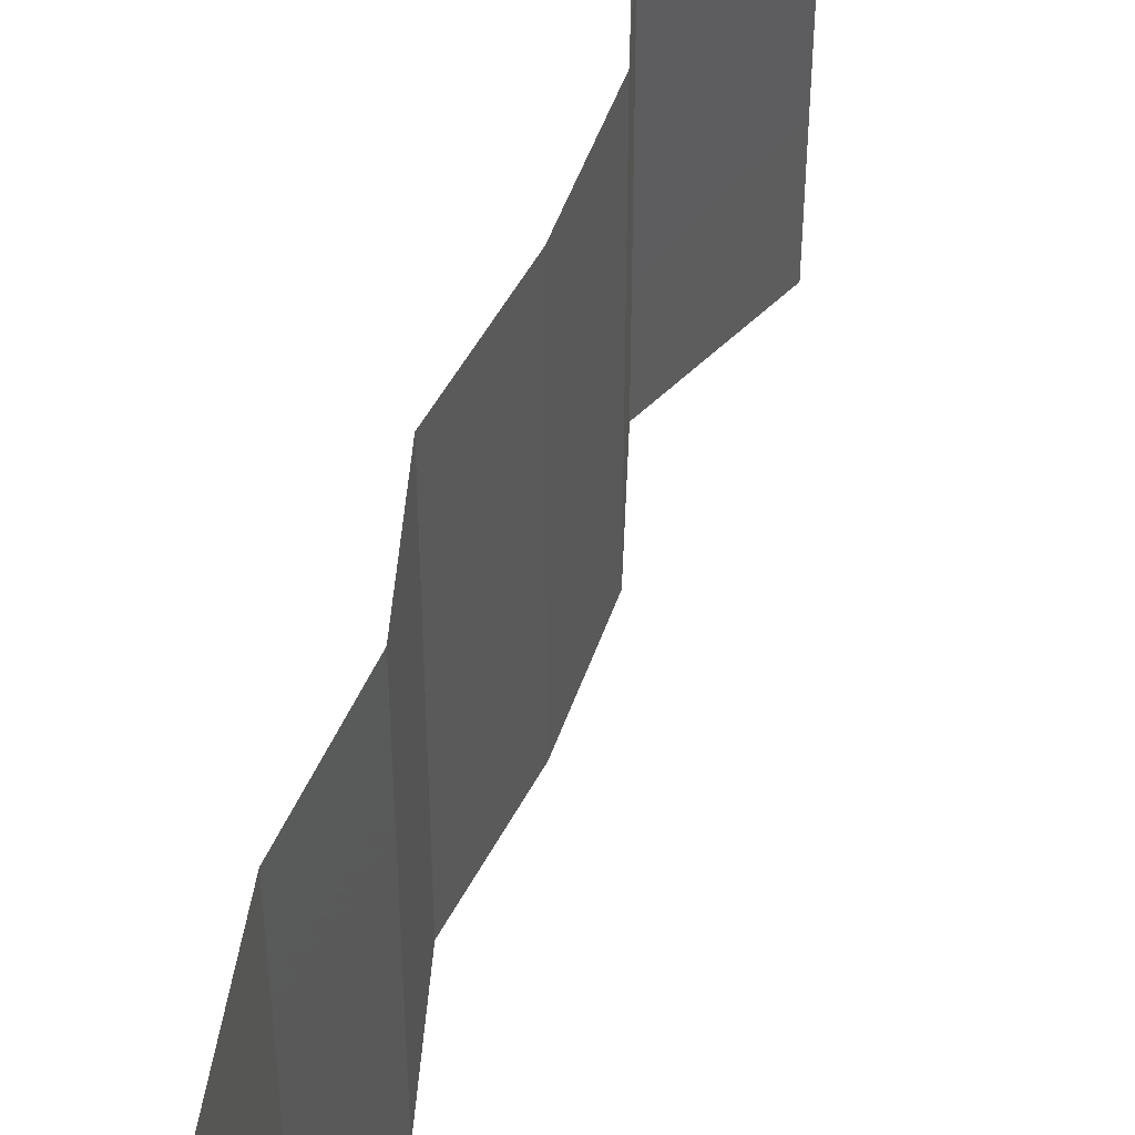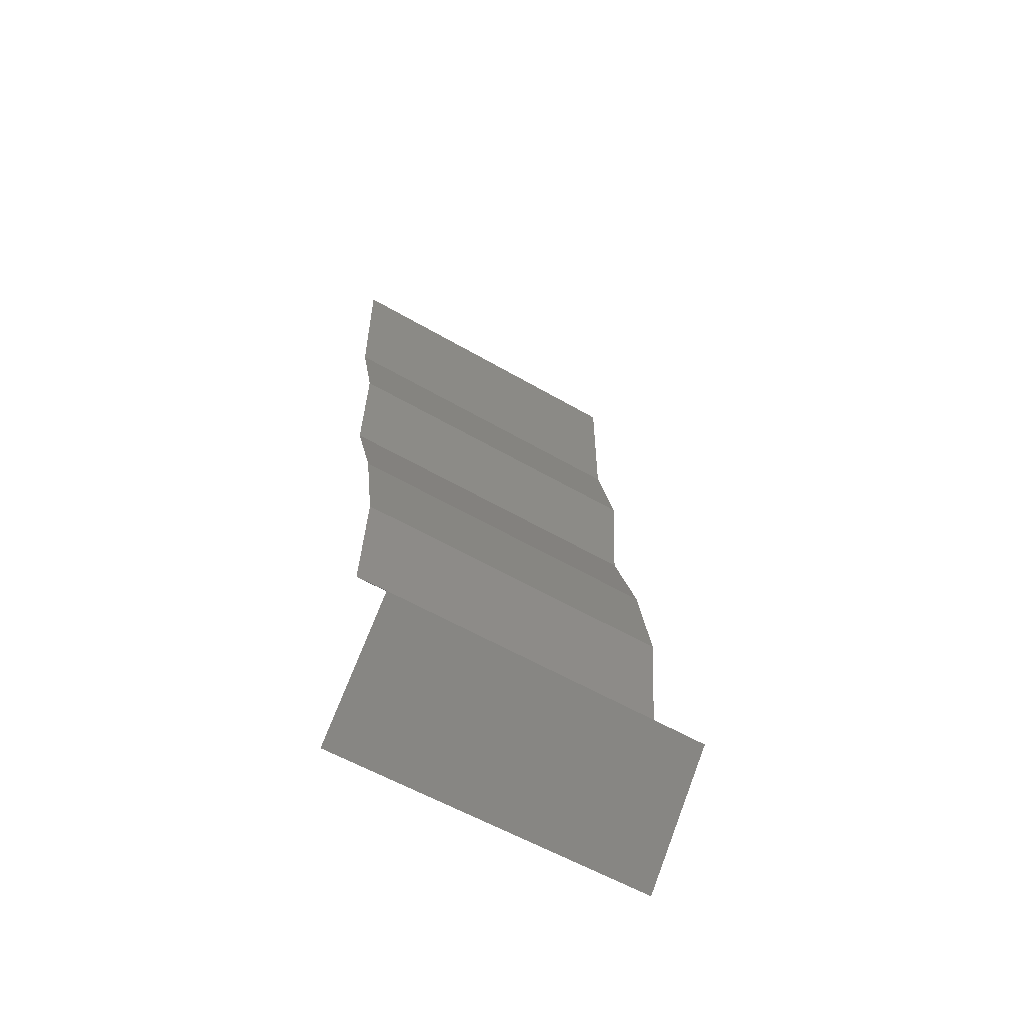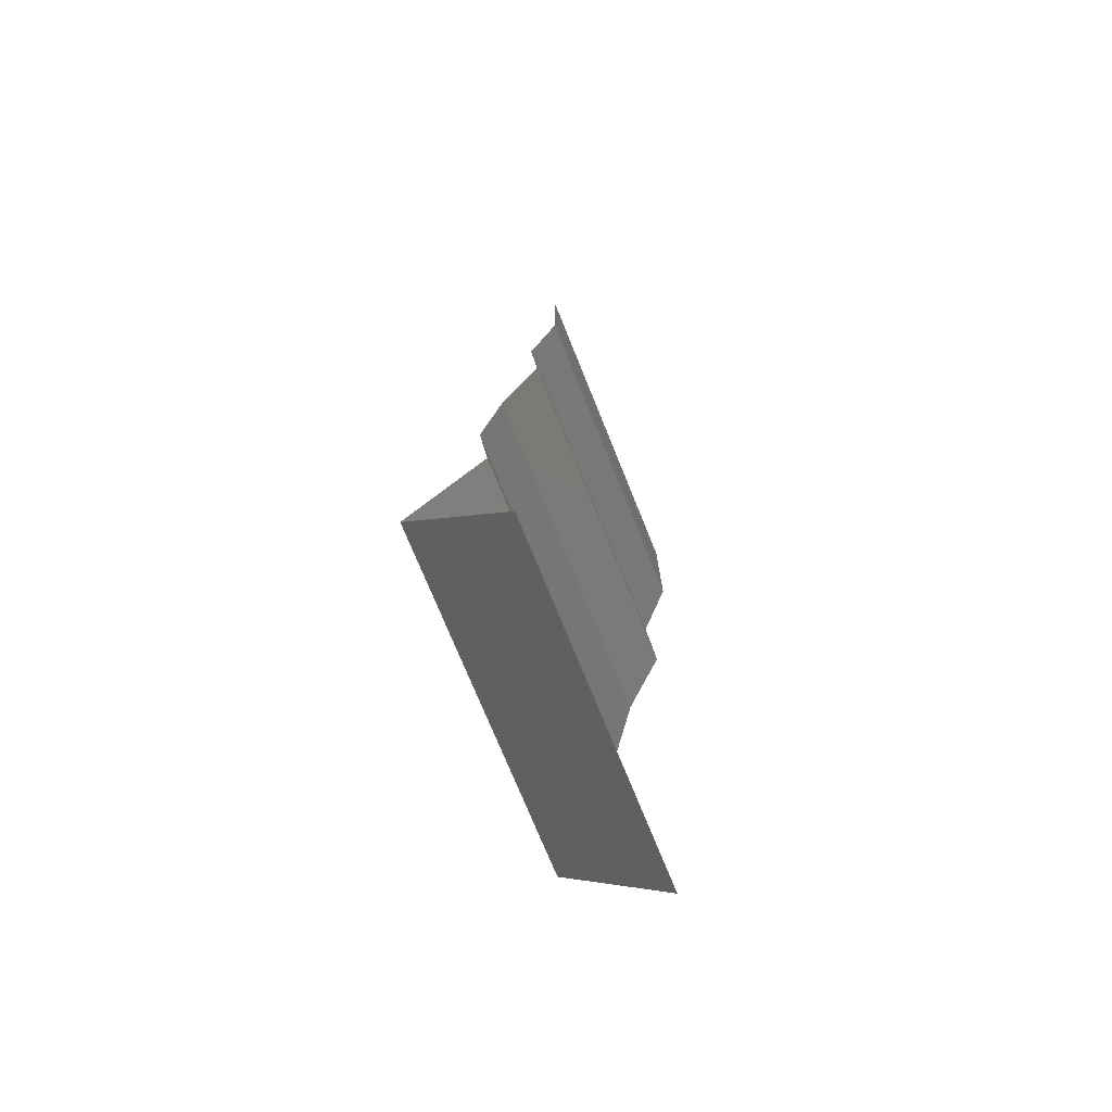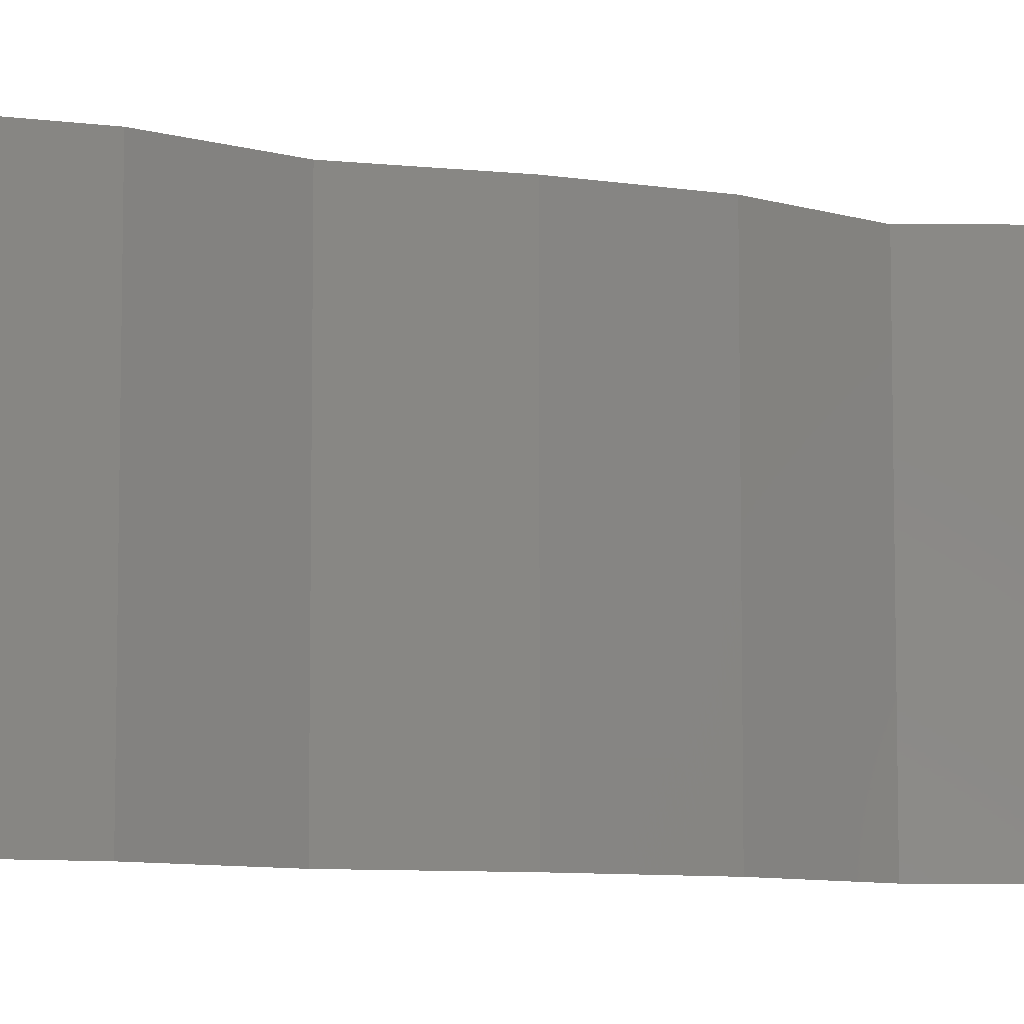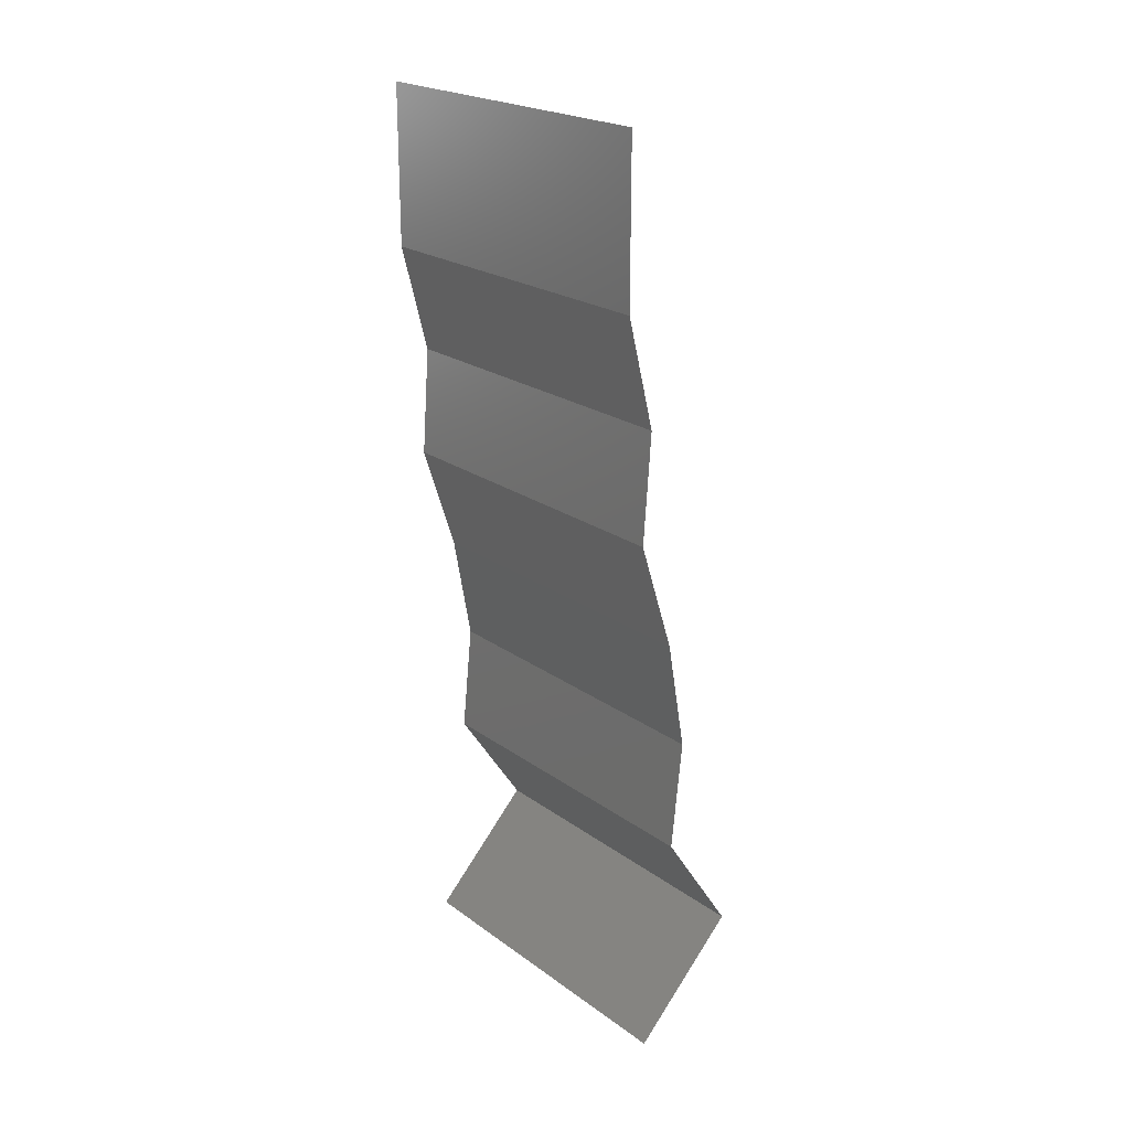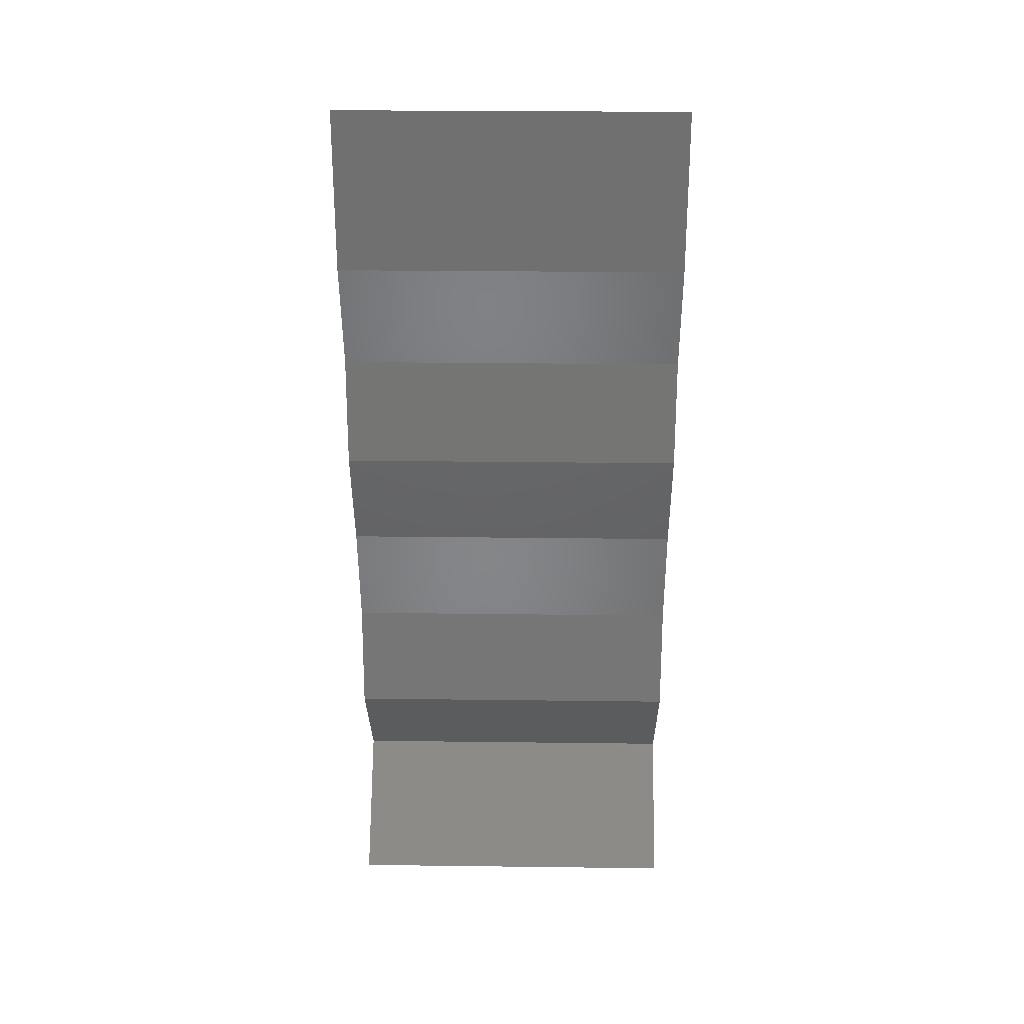
<metadata>
{"format":"stl","ext":"stl","renderer":"f3d","projection":"perspective","resolution":1024,"background":"white","views":[{"elev":49.7,"azim":-171.5,"up":"+Z"},{"elev":-56.7,"azim":-121.4,"up":"+Y"},{"elev":-73.4,"azim":22.0,"up":"+Y"},{"elev":-8.0,"azim":-124.4,"up":"+Z"},{"elev":22.1,"azim":141.0,"up":"+Y"},{"elev":26.9,"azim":91.1,"up":"+Y"}]}
</metadata>
<code>
# stl→obj: 43 verts, 64 faces
v 0.04 0.06 0.02
v 0.04 0.05536 0.015
v 0.04 0.06 0.01
v 0.04 0.05073 0
v 0.04 0.05536 0.005
v 0.04 0.05073 0.01
v 0.04 0.06 0
v 0.04 0.05073 0.02
v 0.03839 0.04439 0.02
v 0.0392 0.04756 0.015
v 0.03839 0.04439 0.01
v 0.0392 0.04756 0.005
v 0.03839 0.04439 0
v 0.03885 0.03805 0.02
v 0.03862 0.04122 0.015
v 0.03885 0.03805 0.01
v 0.03862 0.04122 0.005
v 0.03885 0.03805 0
v 0.03783 0.03488 0.005
v 0.0368 0.03171 0
v 0.03783 0.03488 0.015
v 0.0368 0.03171 0.01
v 0.0368 0.03171 0.02
v 0.03567 0.02536 0.02
v 0.03624 0.02854 0.015
v 0.03567 0.02536 0.01
v 0.03624 0.02854 0.005
v 0.03567 0.02536 0
v 0.03633 0.01902 0.02
v 0.036 0.02219 0.015
v 0.03633 0.01902 0.01
v 0.036 0.02219 0.005
v 0.03633 0.01902 0
v 0.03421 0.01585 0.015
v 0.03209 0.01268 0
v 0.03421 0.01585 0.005
v 0.03209 0.01268 0.01
v 0.03209 0.01268 0.02
v 0.03511 0.009512 0.015
v 0.03813 0.006341 0
v 0.03511 0.009512 0.005
v 0.03813 0.006341 0.01
v 0.03813 0.006341 0.02
f 1 2 3
f 4 5 6
f 3 5 7
f 6 2 8
f 6 5 3
f 8 2 1
f 3 2 6
f 7 5 4
f 9 10 8
f 11 12 6
f 4 12 13
f 6 10 11
f 6 12 4
f 8 10 6
f 13 12 11
f 11 10 9
f 14 15 9
f 16 17 11
f 13 17 18
f 11 15 16
f 11 17 13
f 9 15 11
f 18 17 16
f 16 15 14
f 18 19 20
f 16 21 22
f 23 21 14
f 22 19 16
f 16 19 18
f 14 21 16
f 20 19 22
f 22 21 23
f 24 25 23
f 26 27 22
f 20 27 28
f 22 25 26
f 22 27 20
f 23 25 22
f 28 27 26
f 26 25 24
f 29 30 24
f 31 32 26
f 28 32 33
f 26 30 31
f 26 32 28
f 24 30 26
f 33 32 31
f 31 30 29
f 29 34 31
f 35 36 37
f 31 36 33
f 37 34 38
f 37 36 31
f 31 34 37
f 38 34 29
f 33 36 35
f 38 39 37
f 40 41 42
f 37 41 35
f 42 39 43
f 42 41 37
f 43 39 38
f 37 39 42
f 35 41 40

</code>
